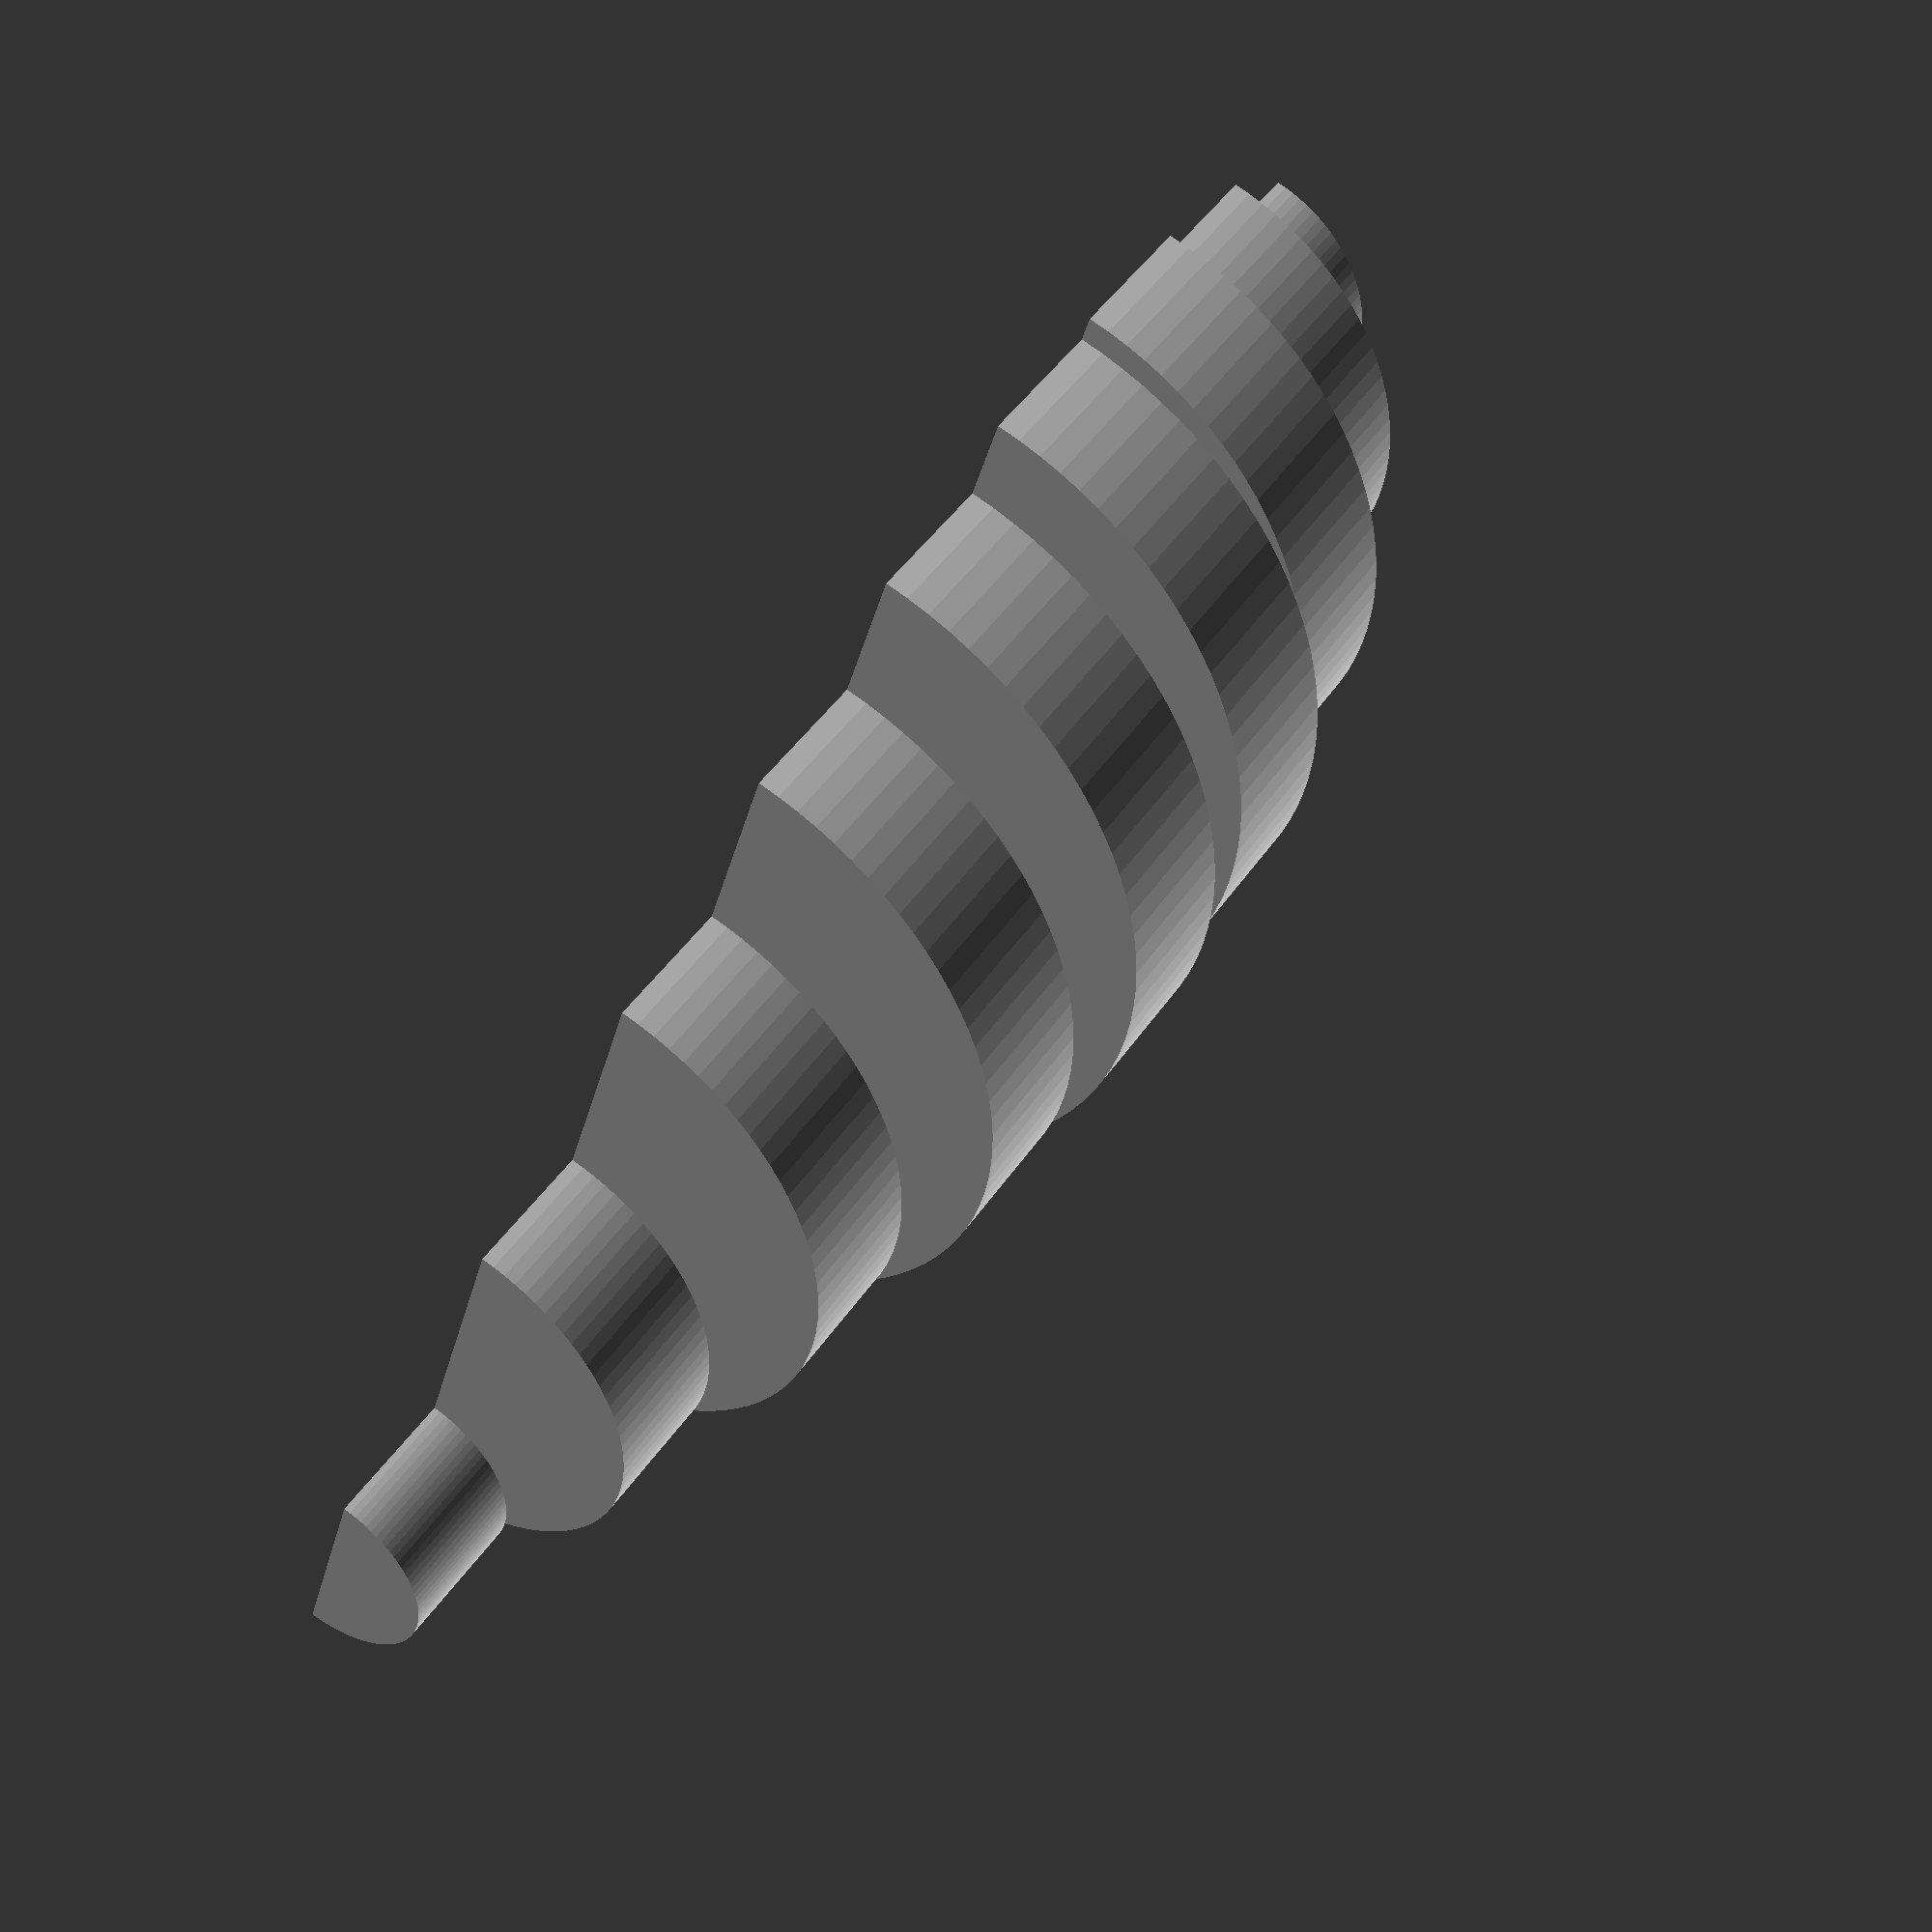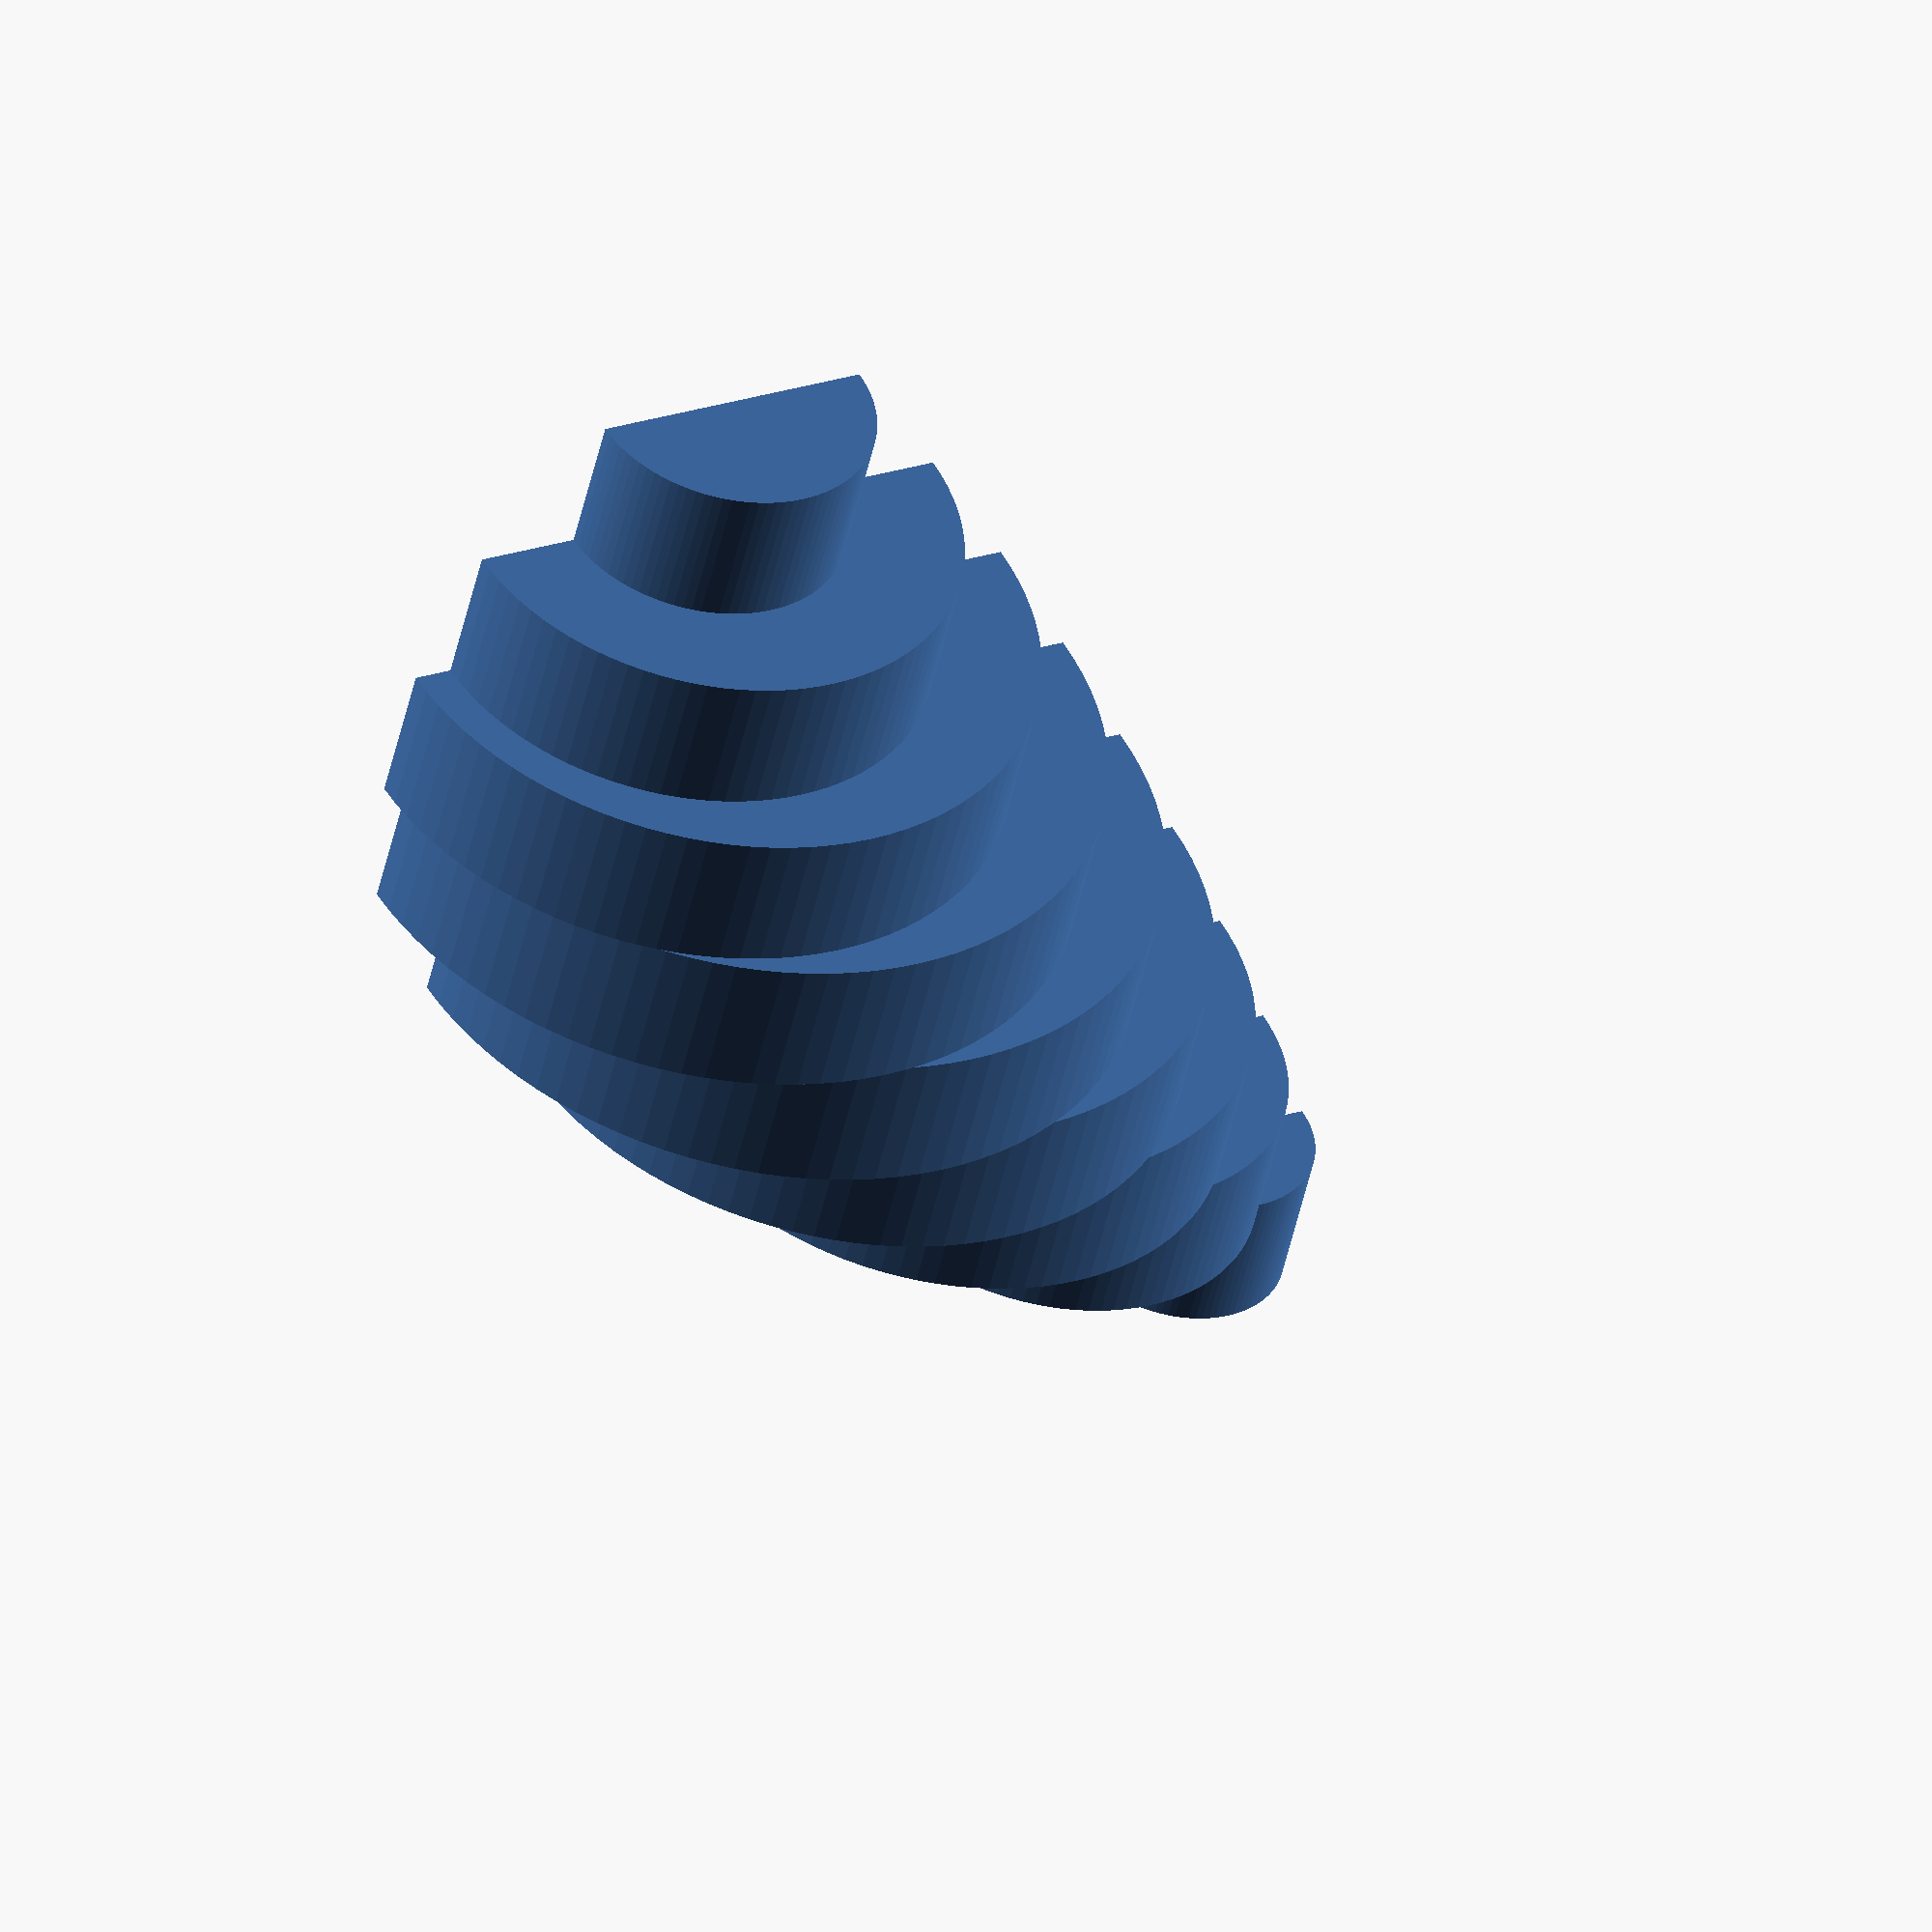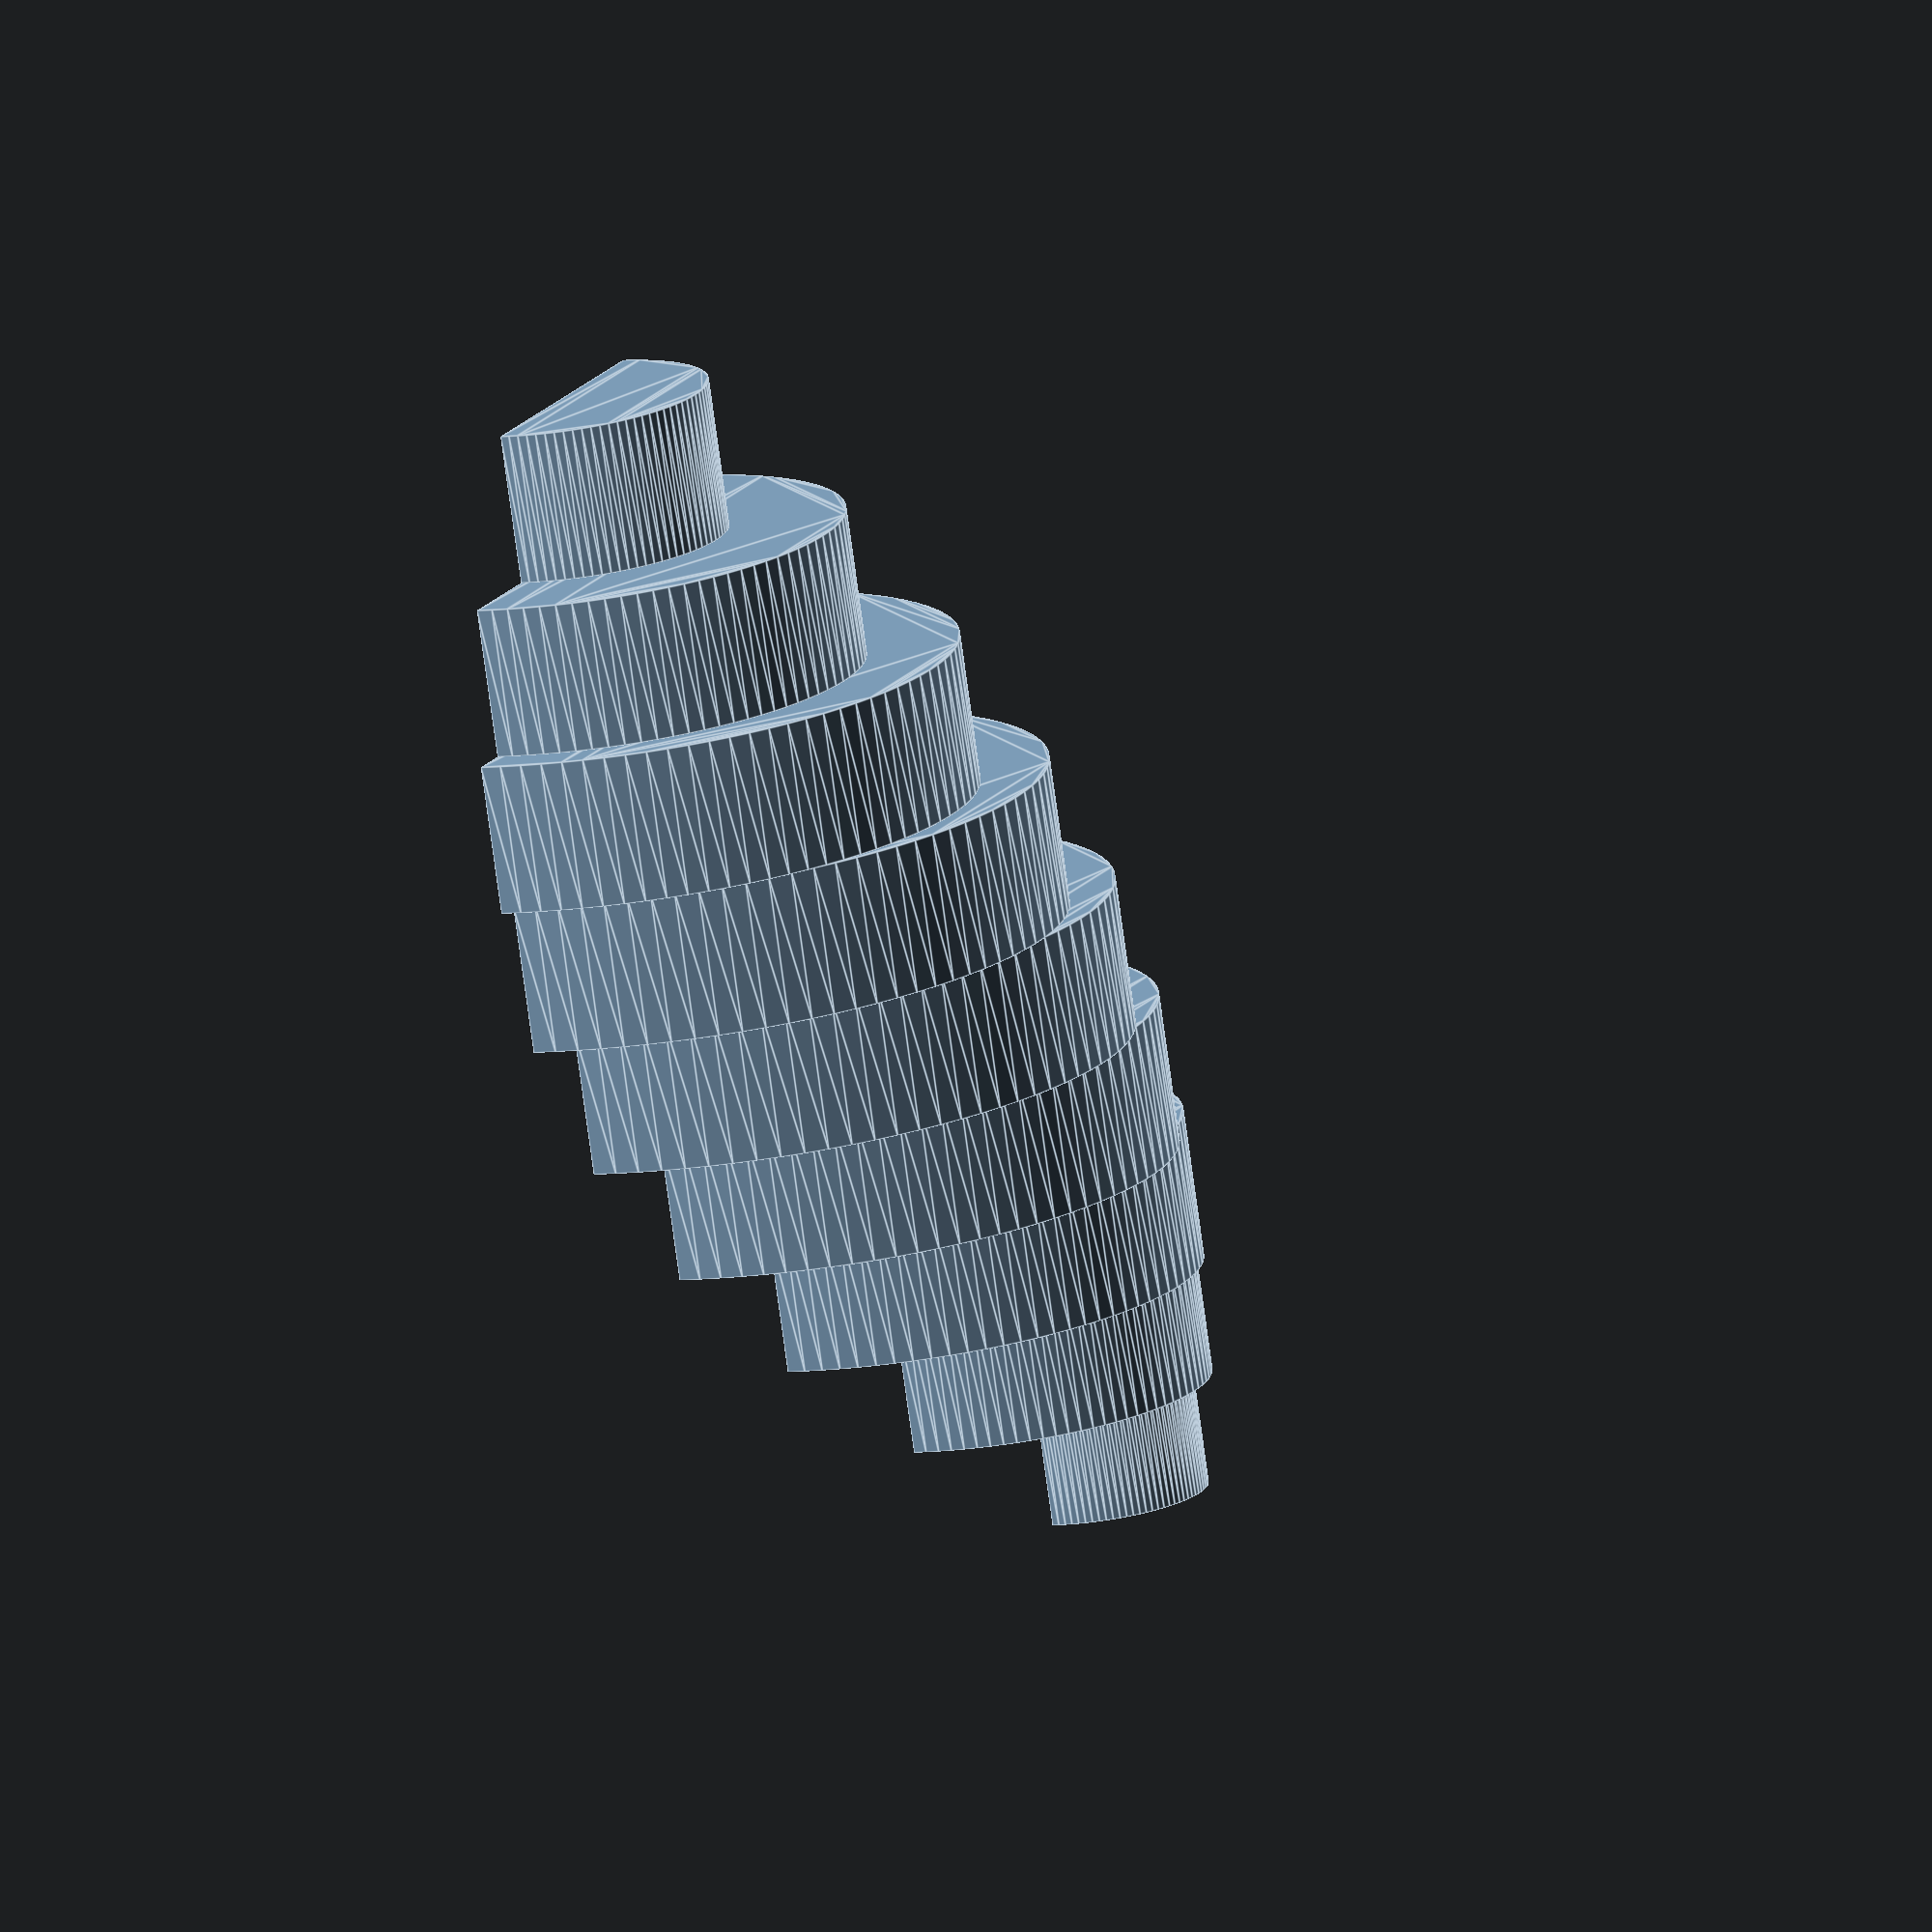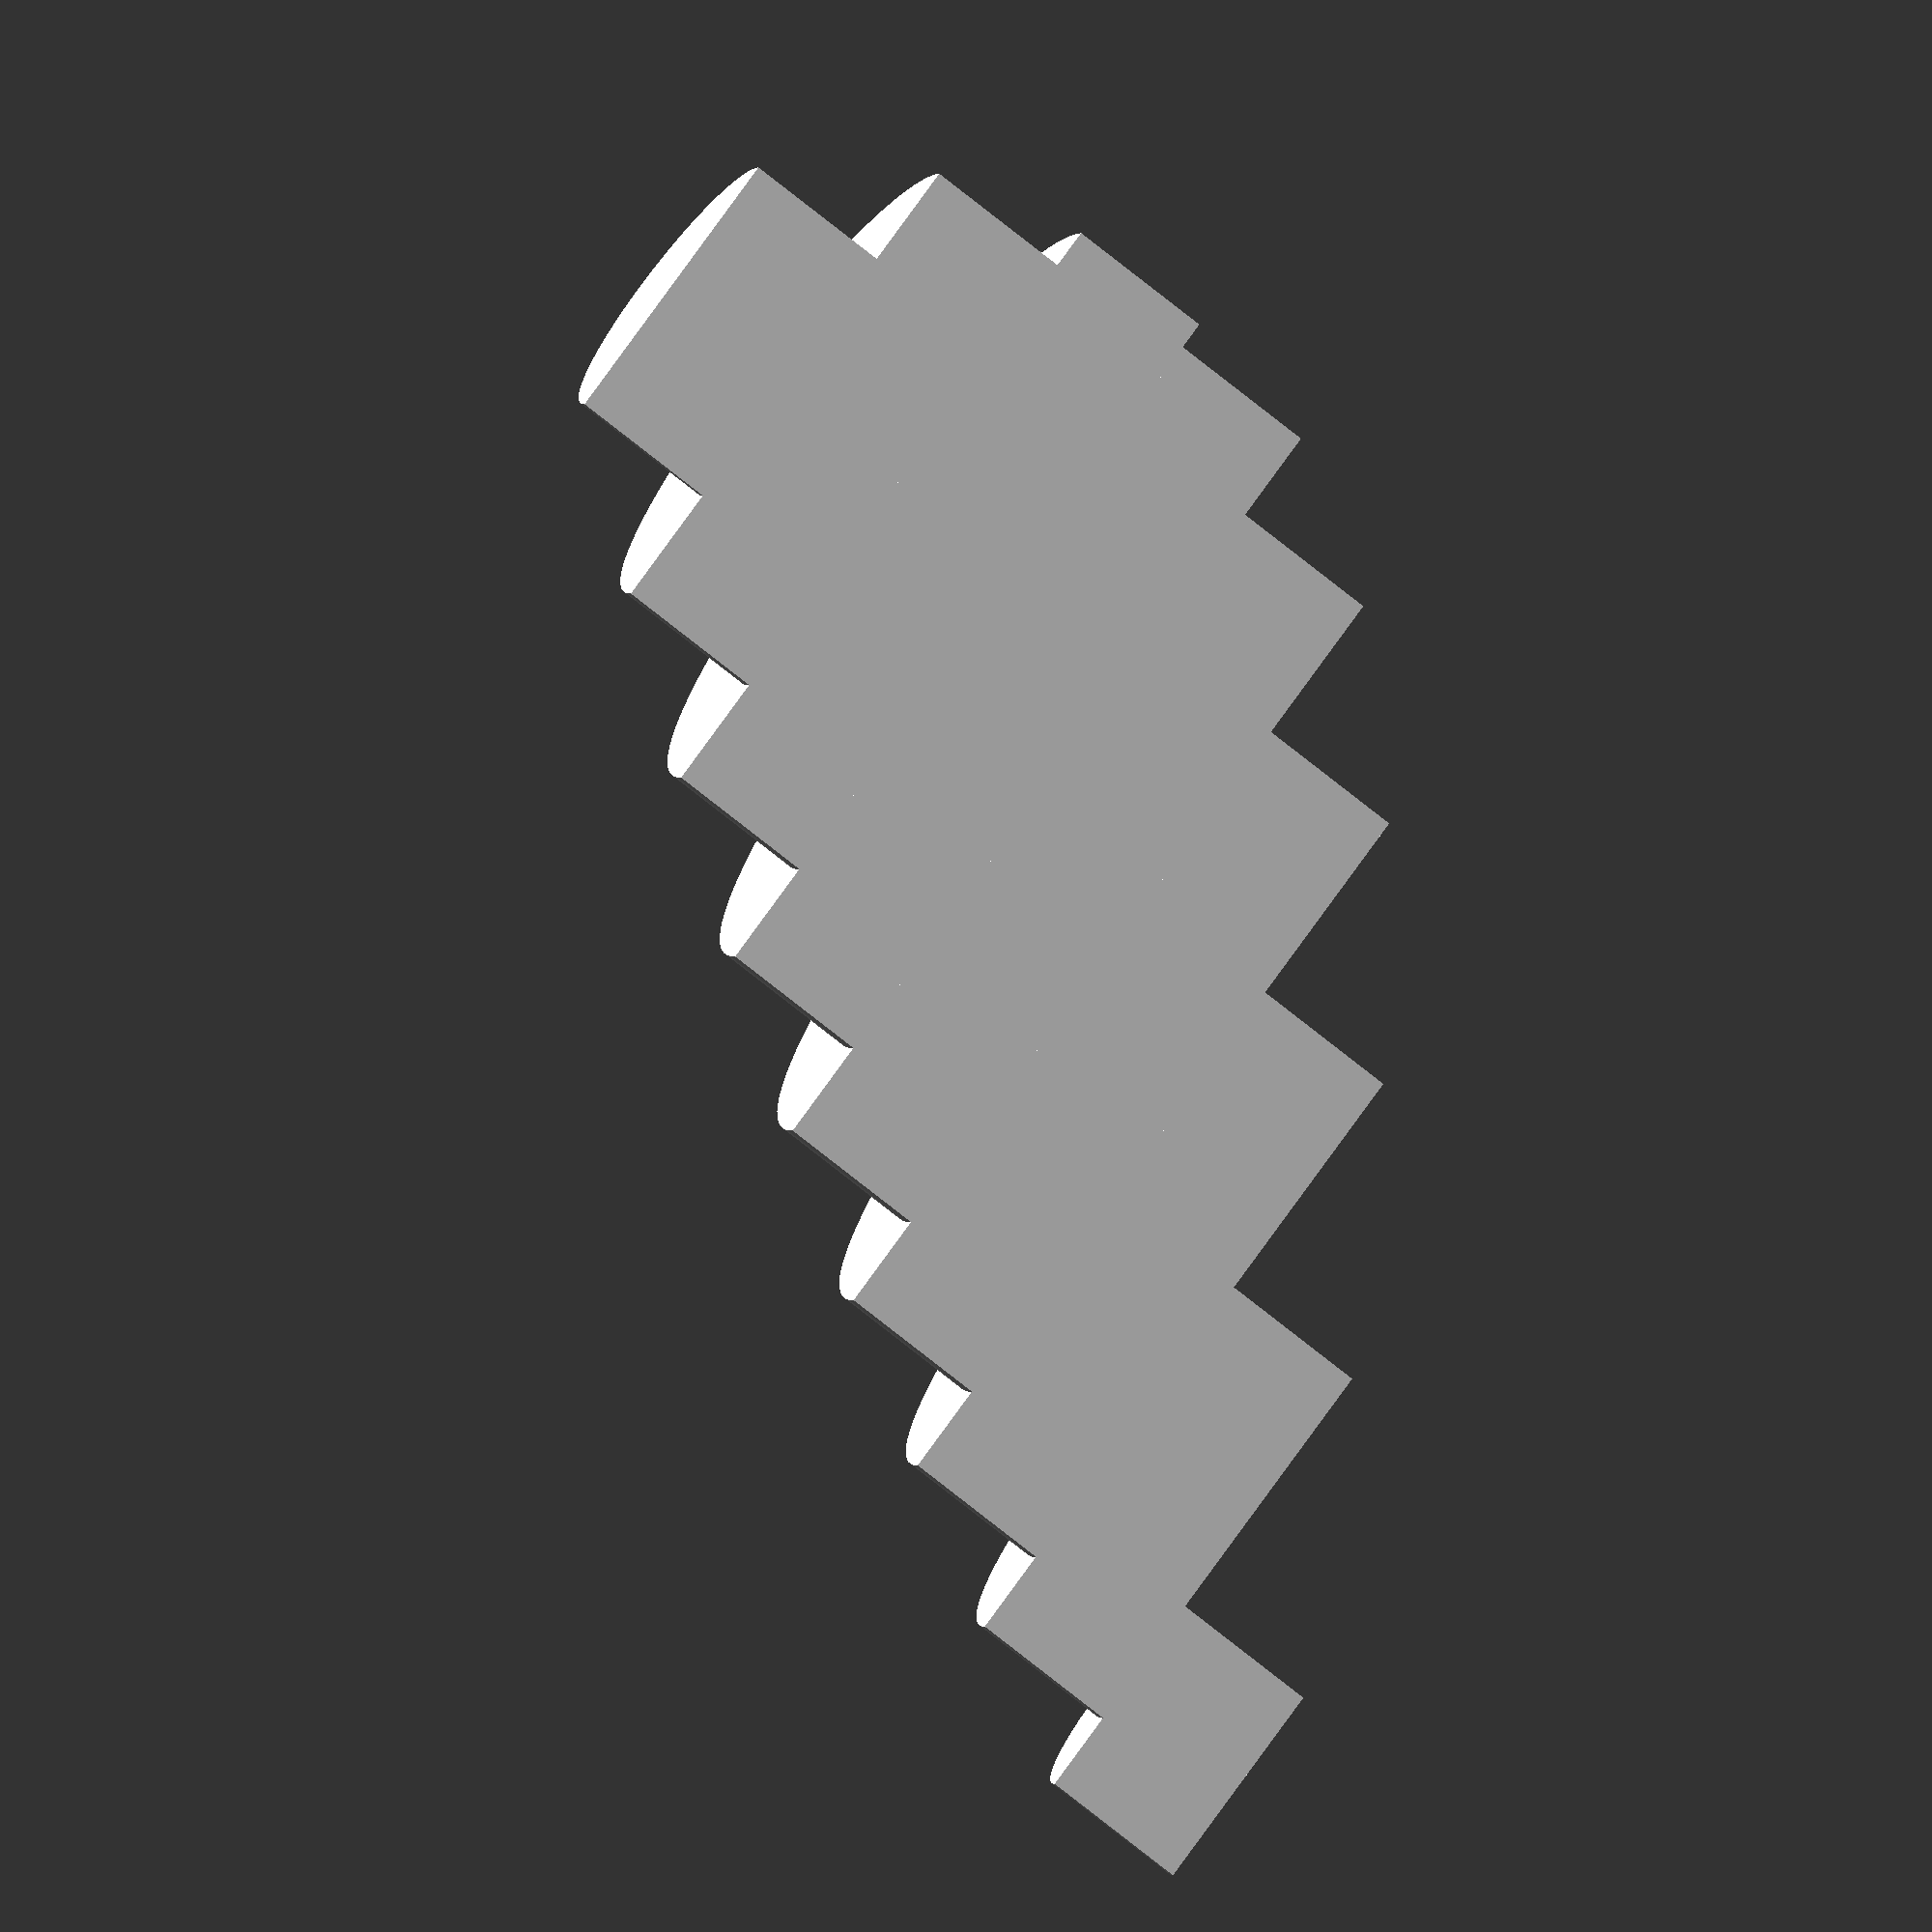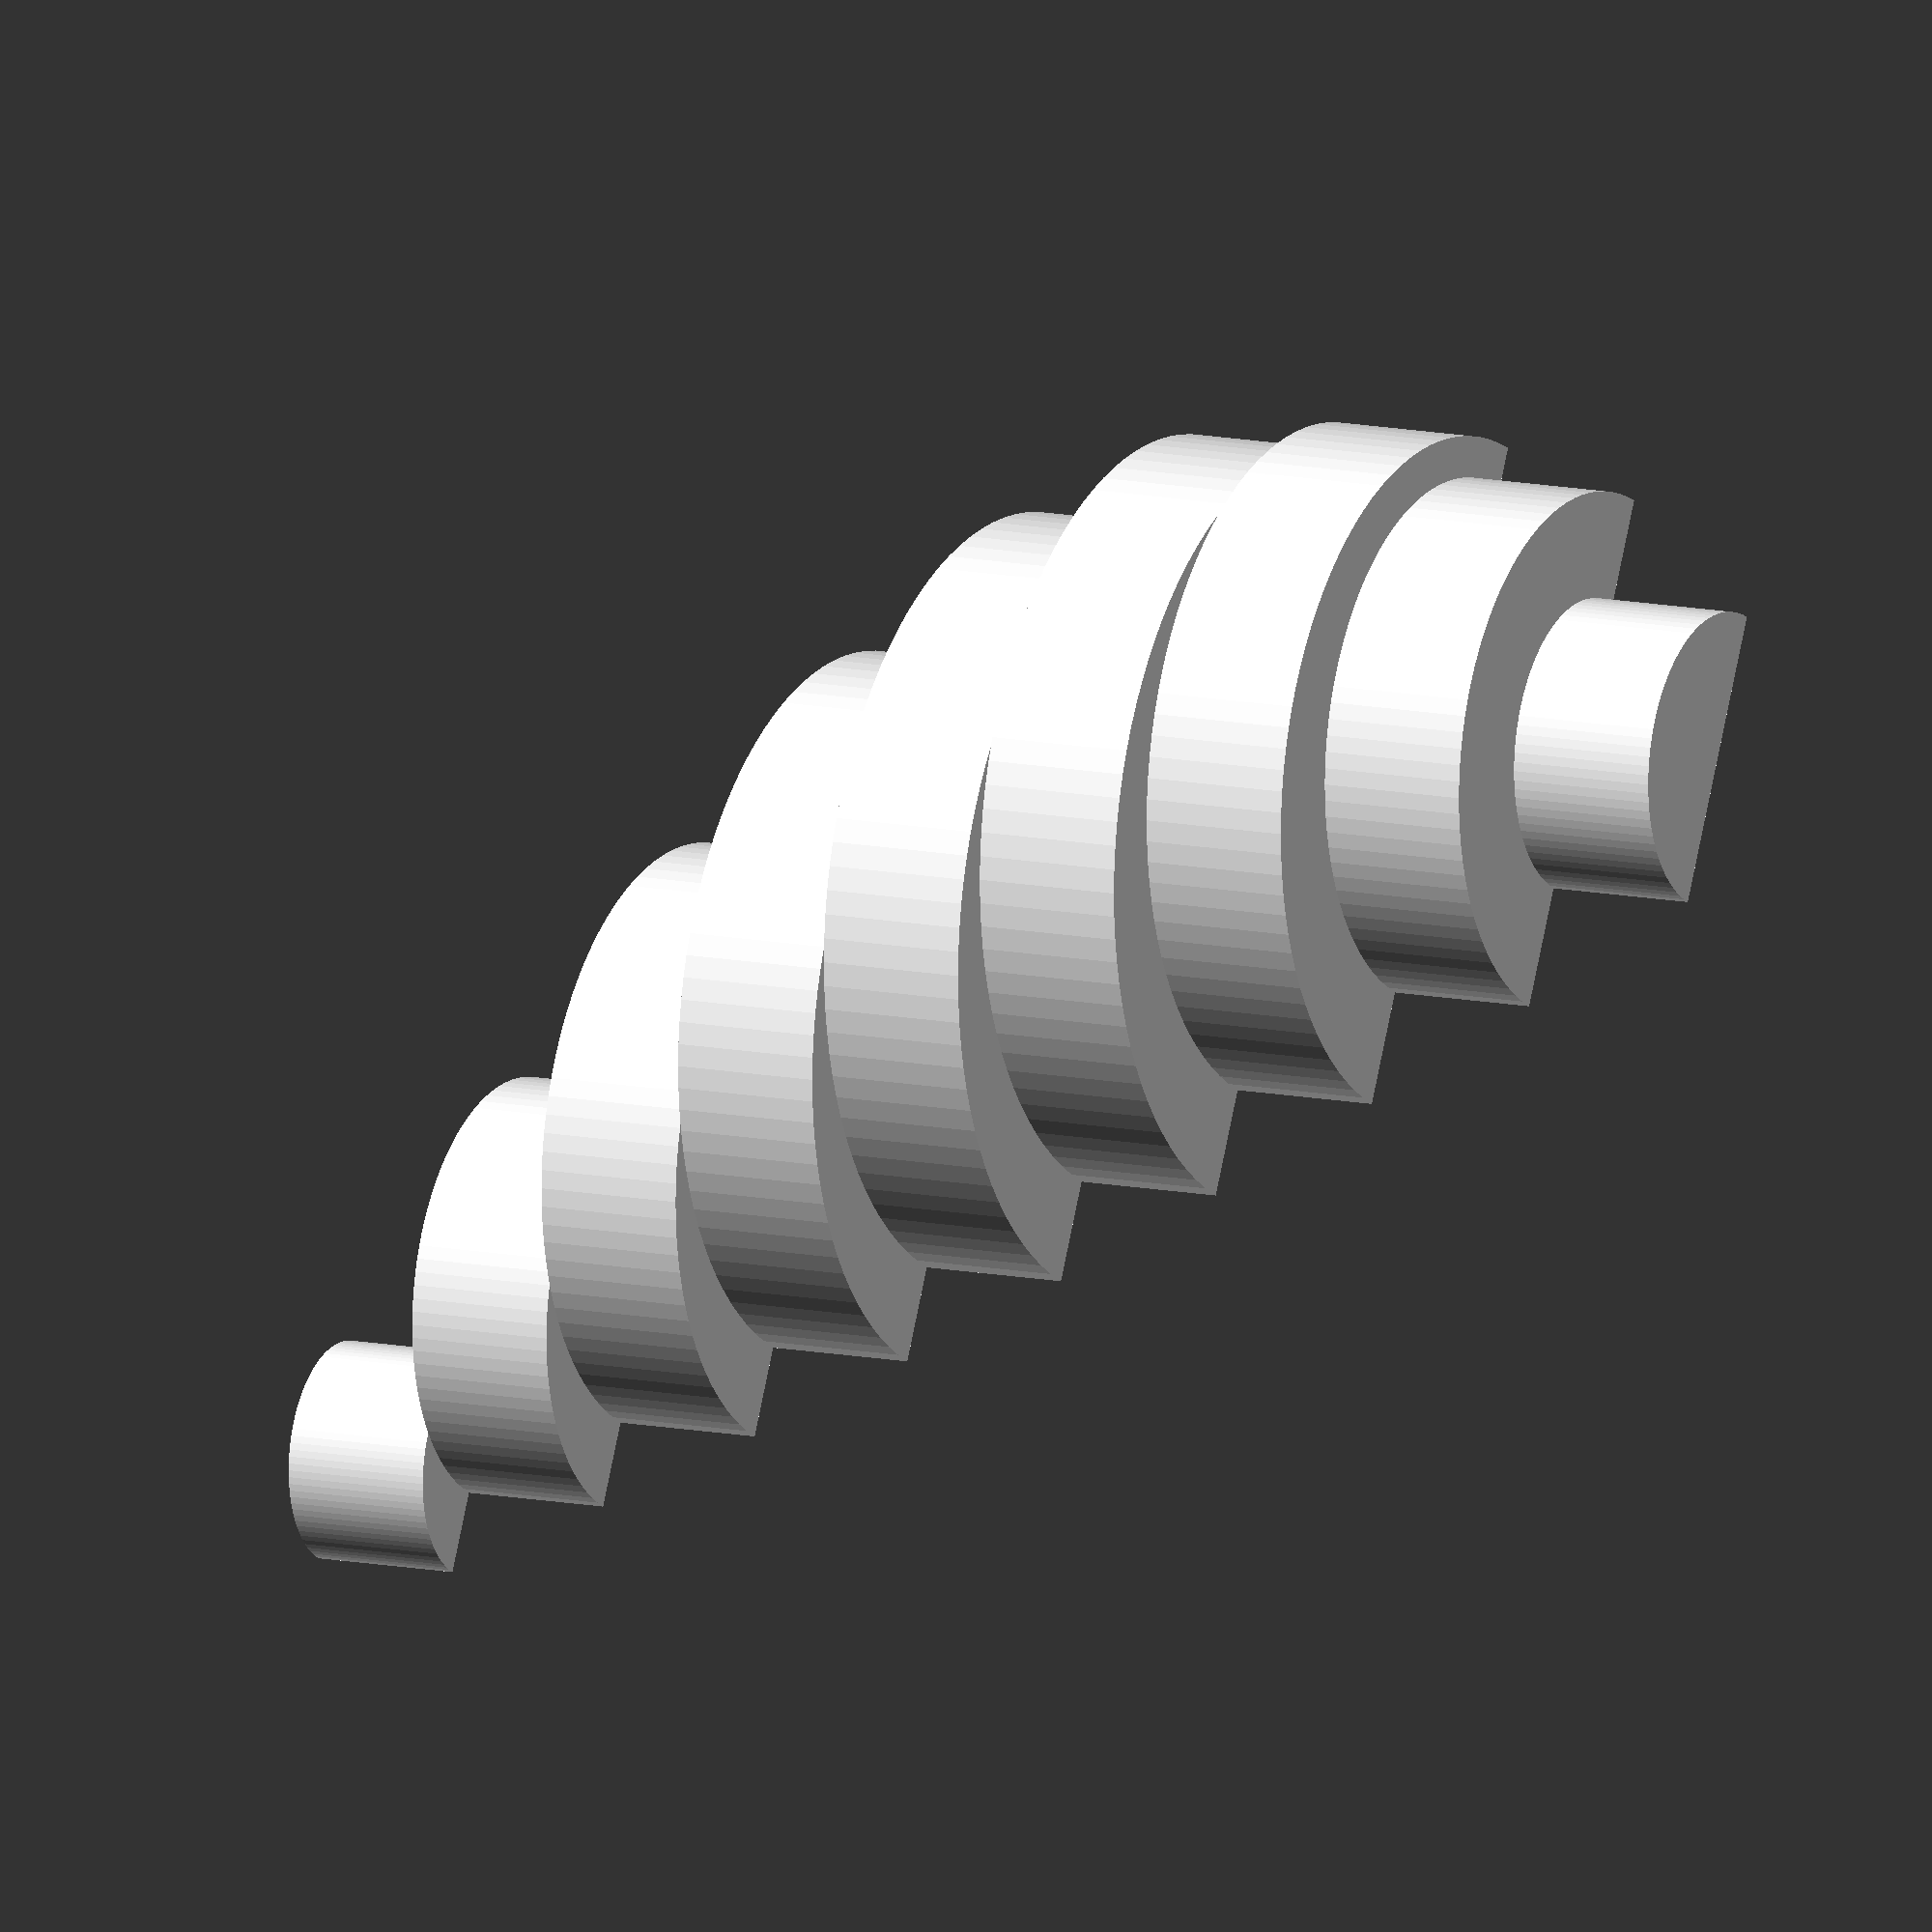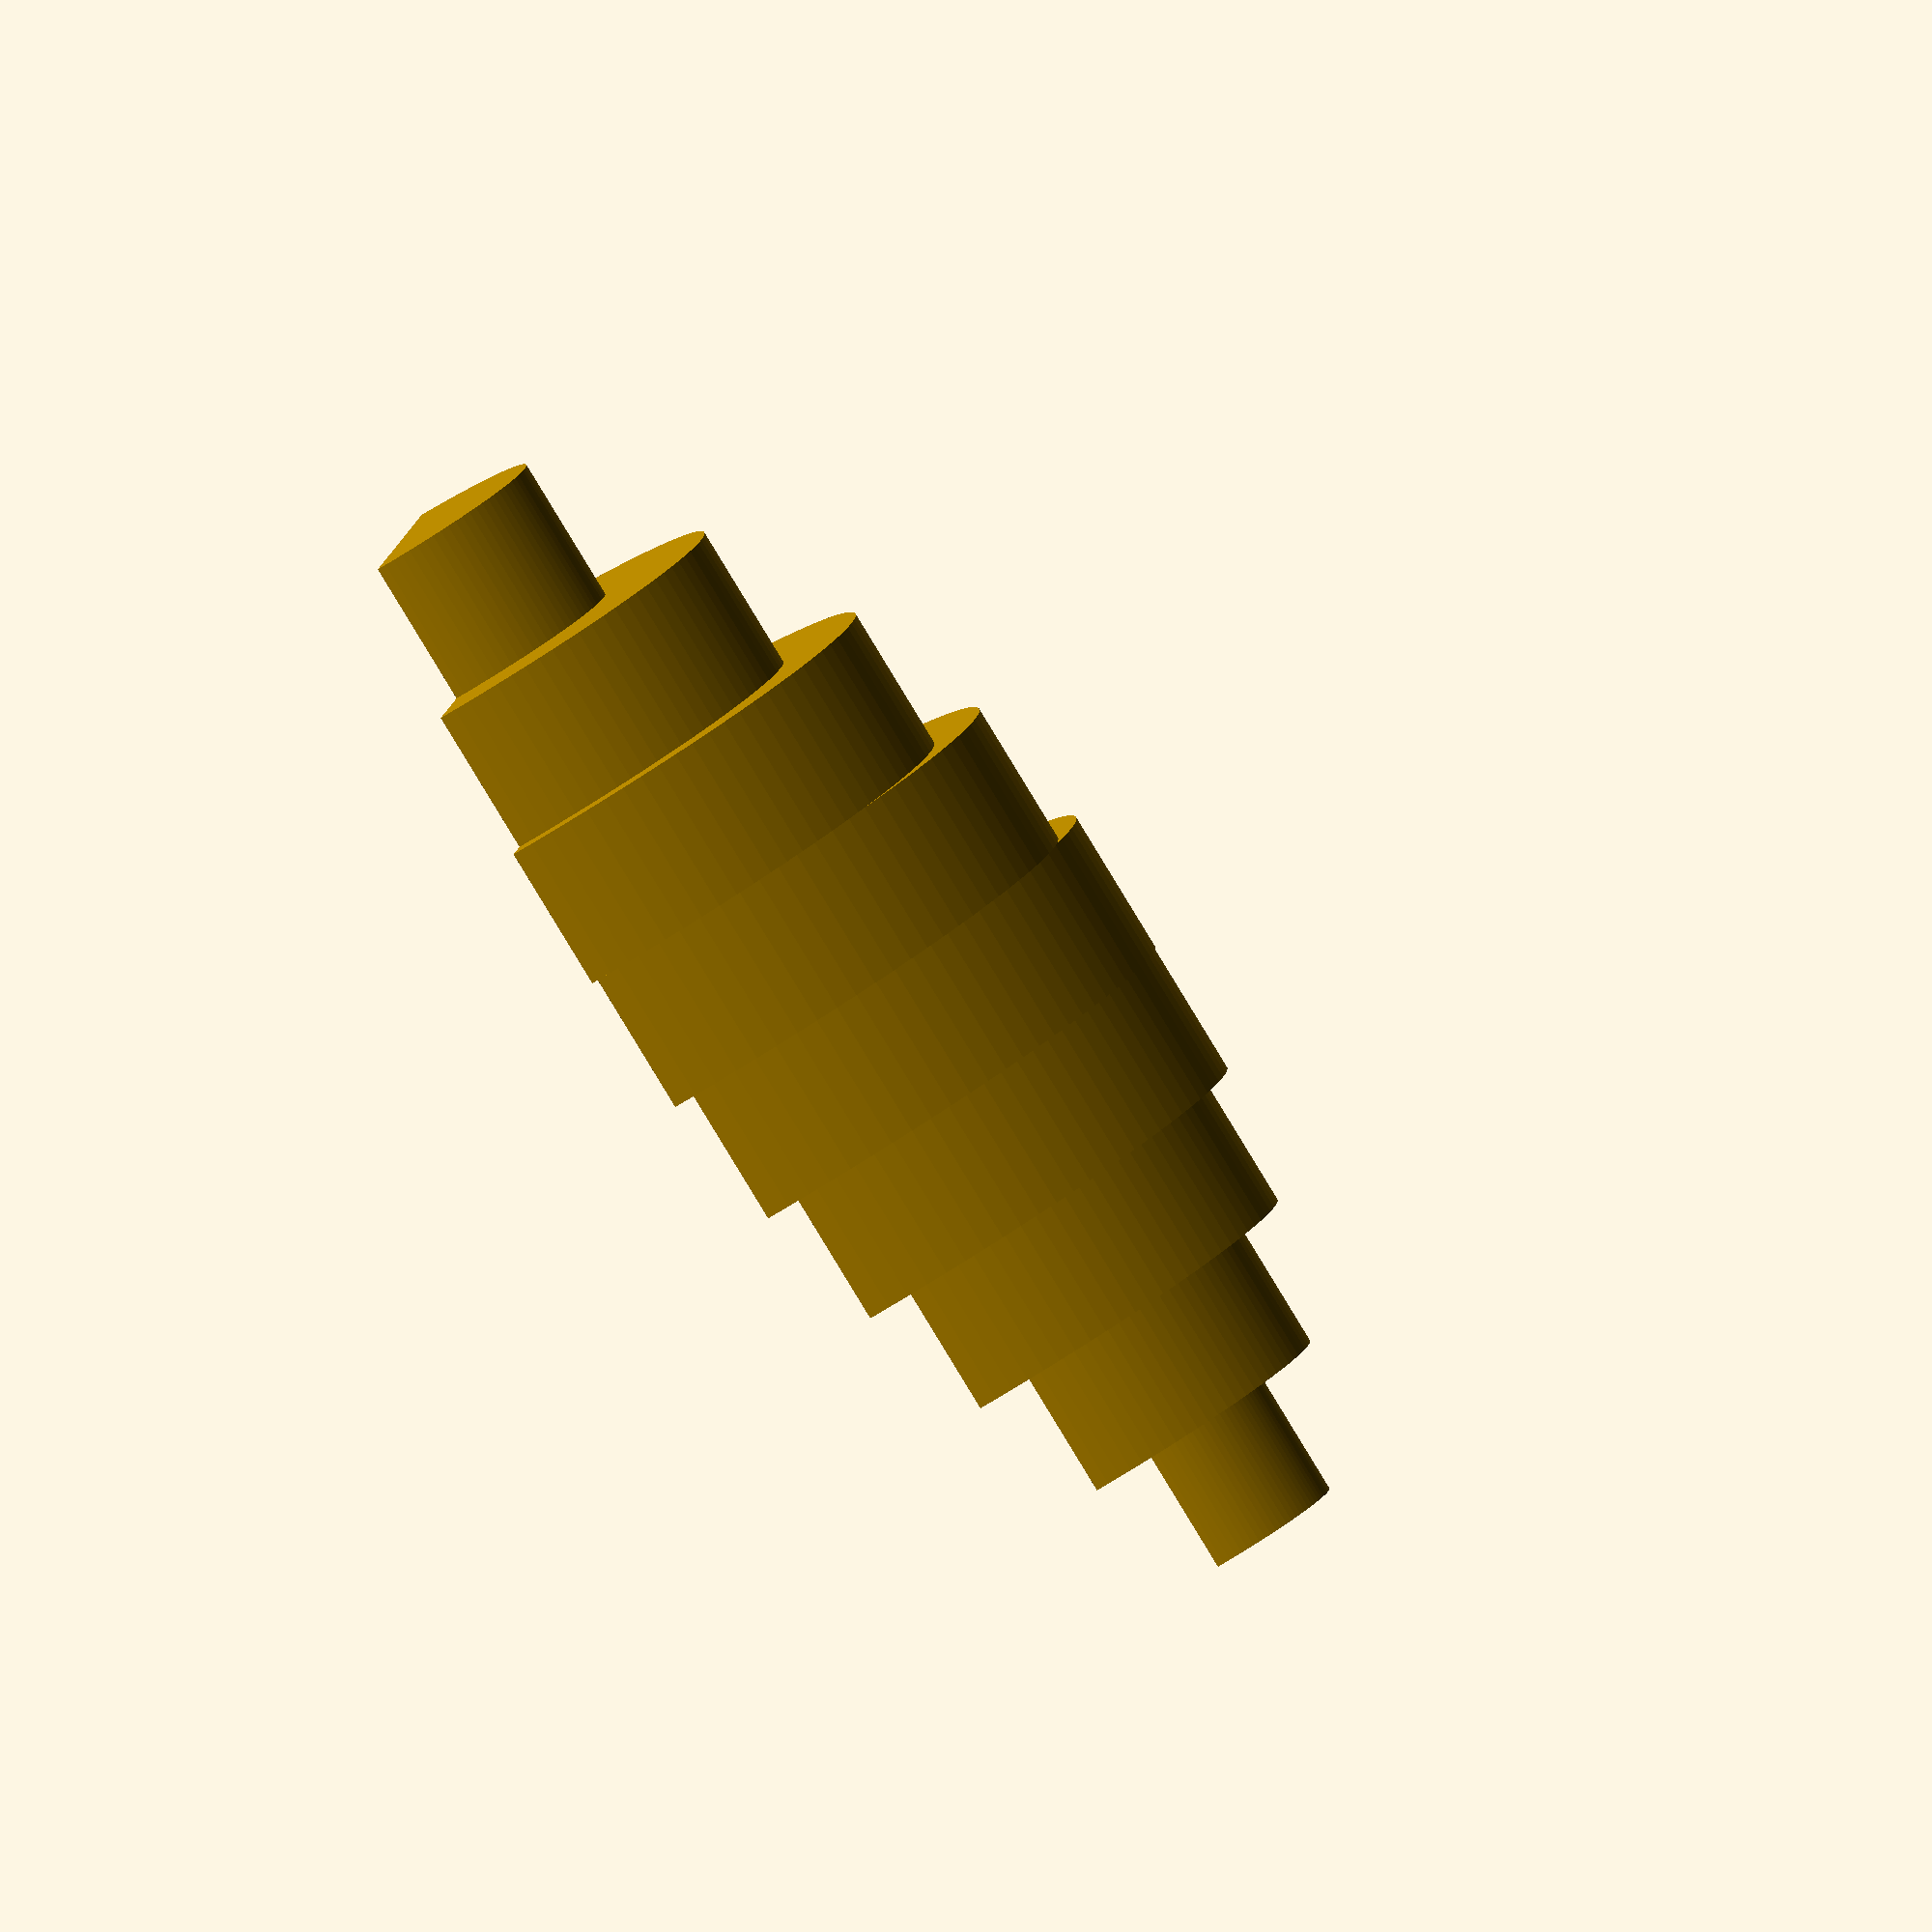
<openscad>
$fn = 100;

// Functions
//function f(x) = sqrt(1 - pow(x,2));
//function g(x) = -f(x);
//a = -1;
//b = 1;
//steps = 10;

// function for curves
function f(x) = 1+sin(2*x*180/3.14);
function g(x) = exp(x/2);
a = 0;
b = 1.1357;
steps = 10;

semi_circles(a,b,steps);

// Don't edit below this line
// -----------------------------------------------------------------------------
// -----------------------------------------------------------------------------
// -----------------------------------------------------------------------------

module semi_circles(a = -1, b = 1, steps = 10) {

    step_size = (b-a)/steps;
    
    union() {
        for (x = [a:step_size:b-step_size]) {
            d = f(x)-g(x);
            
            translate([step_size+x,d/2+g(x),0])
            rotate([0,-90,0])
            linear_extrude(step_size)
            difference() {
                circle(d = d);
                translate([-d/2,0,0])square(d,center = true);
            }
        }
    }
}
</openscad>
<views>
elev=105.0 azim=205.3 roll=234.8 proj=p view=wireframe
elev=311.8 azim=283.7 roll=331.8 proj=o view=wireframe
elev=183.6 azim=71.8 roll=244.2 proj=o view=edges
elev=181.0 azim=143.1 roll=12.8 proj=o view=solid
elev=16.9 azim=12.7 roll=24.9 proj=o view=wireframe
elev=65.8 azim=195.9 roll=302.7 proj=o view=wireframe
</views>
